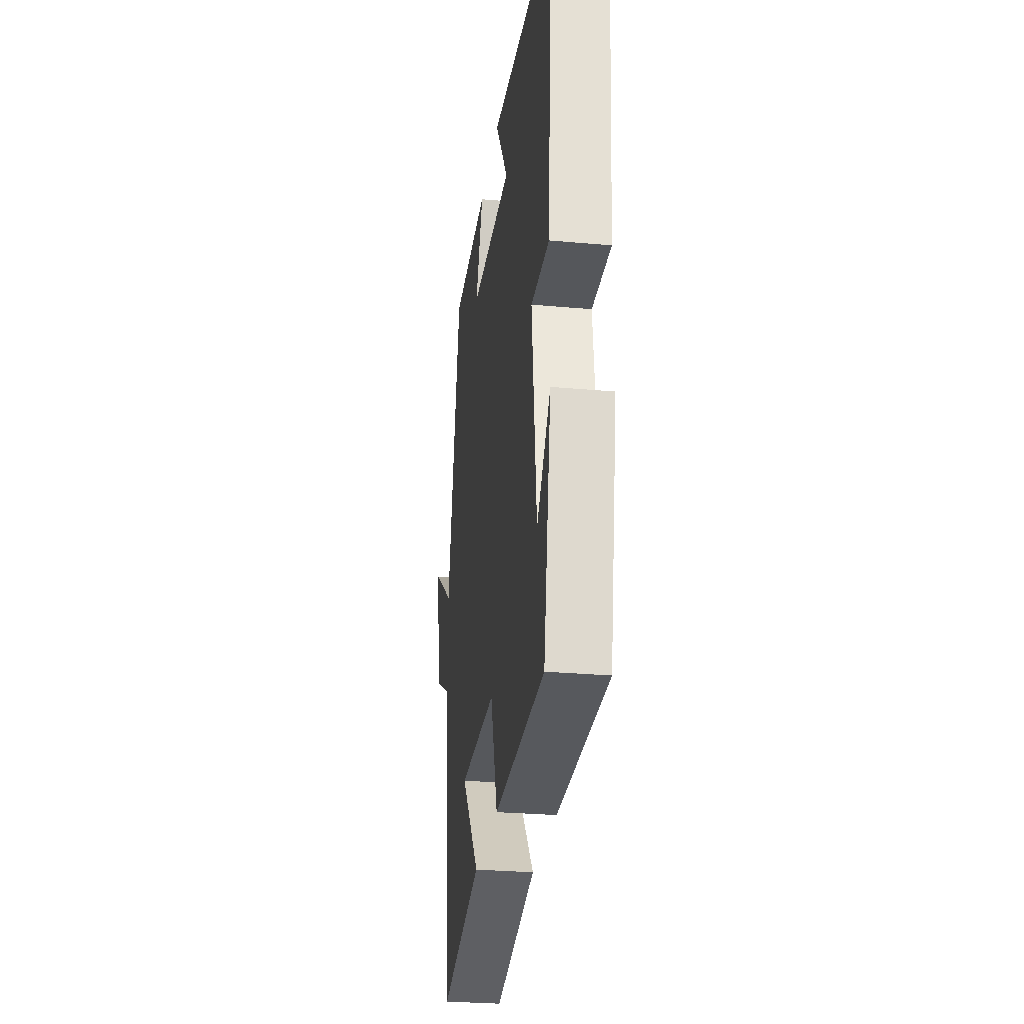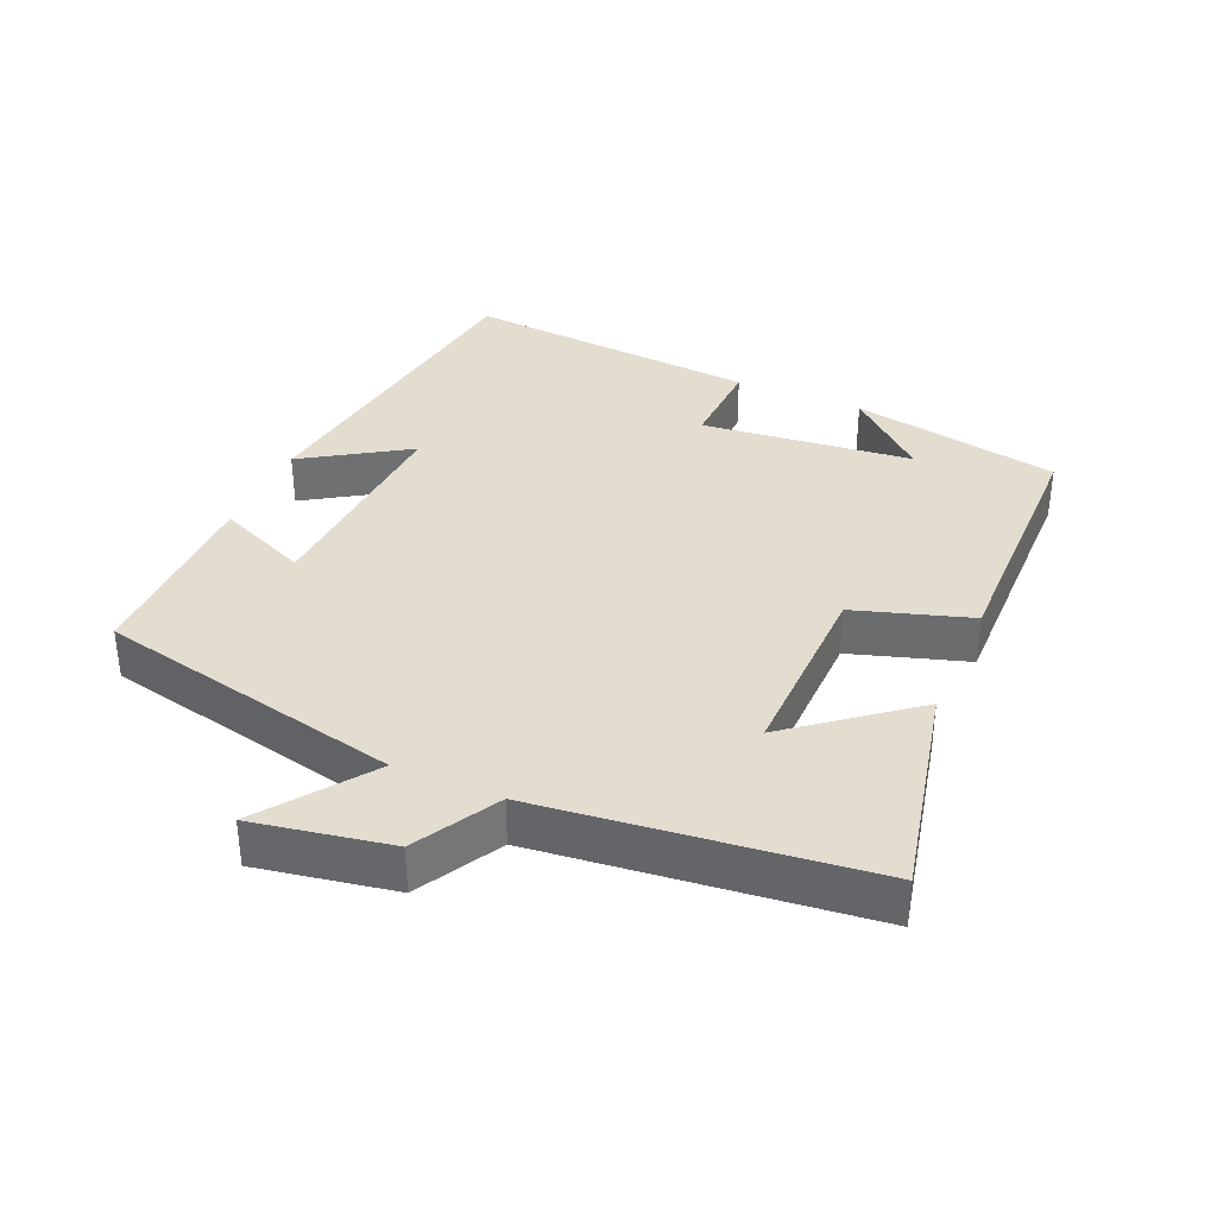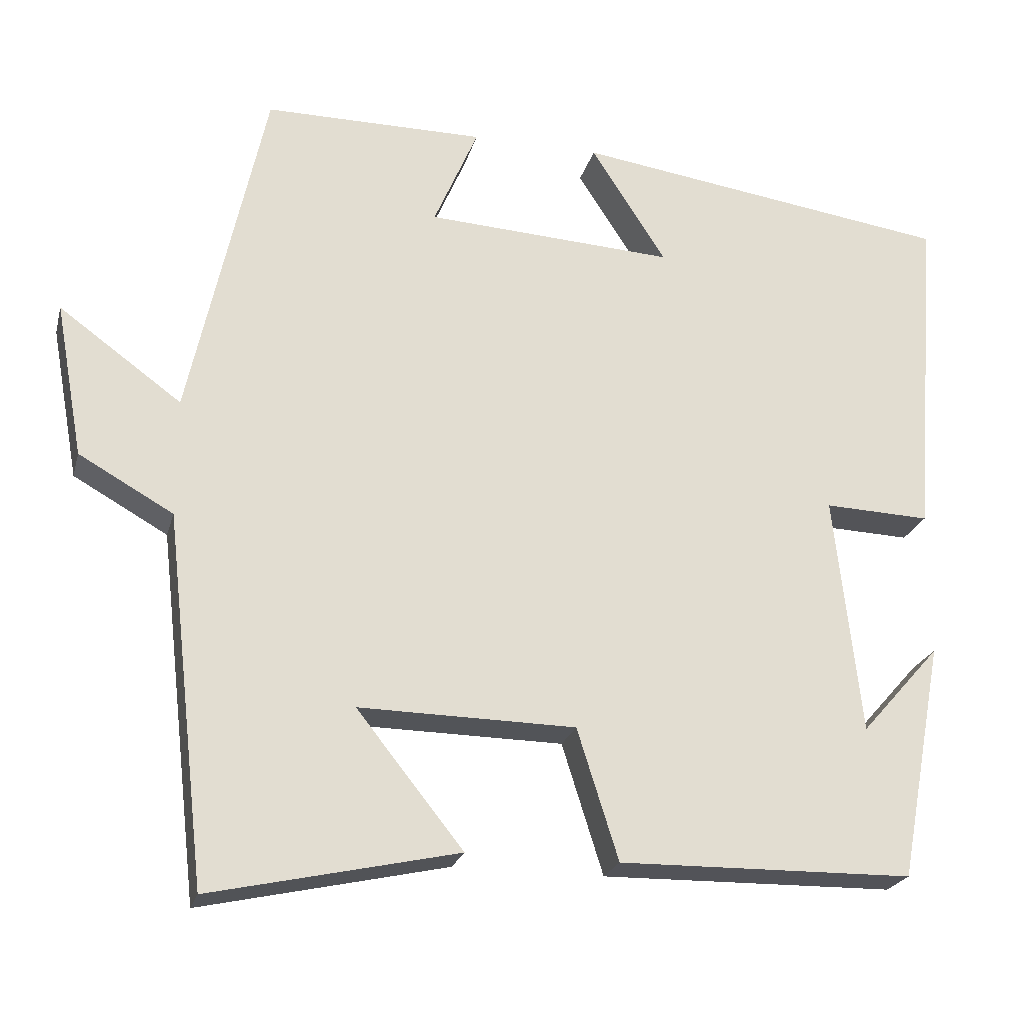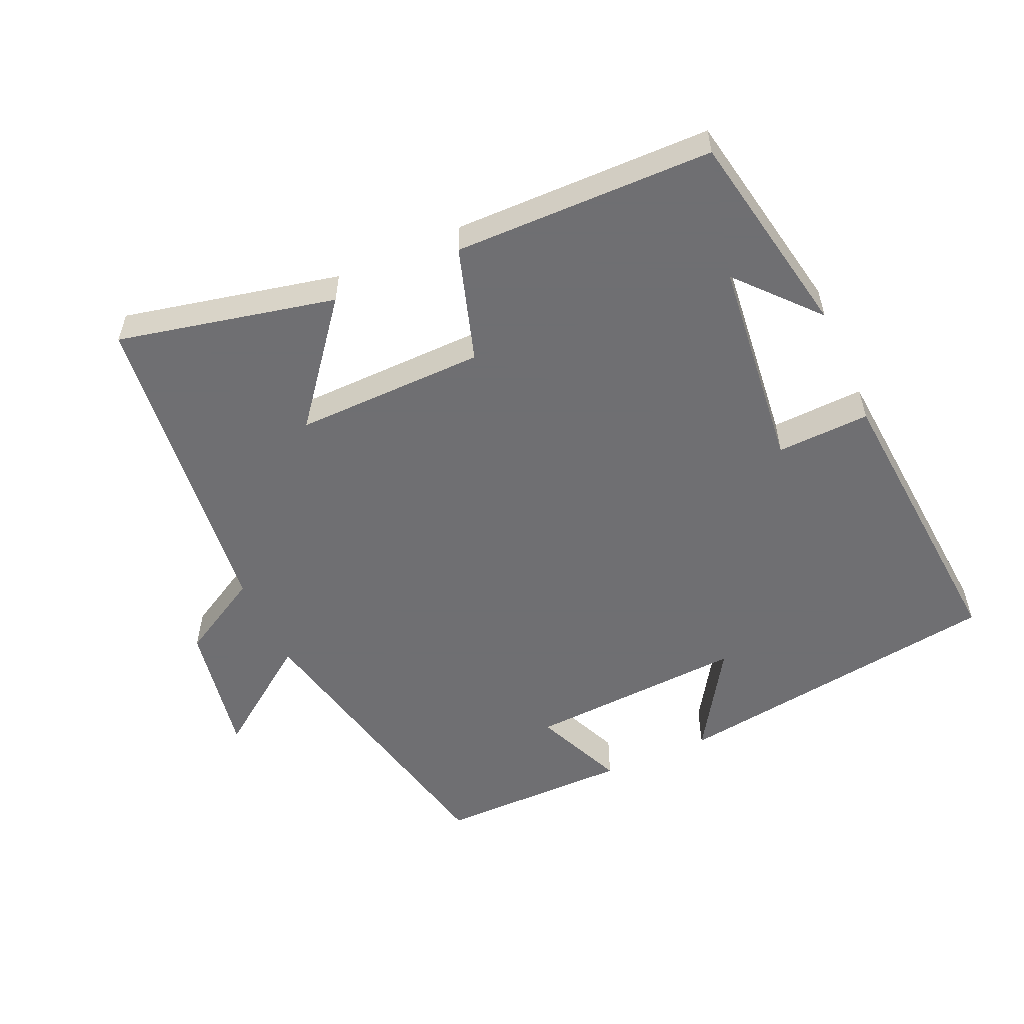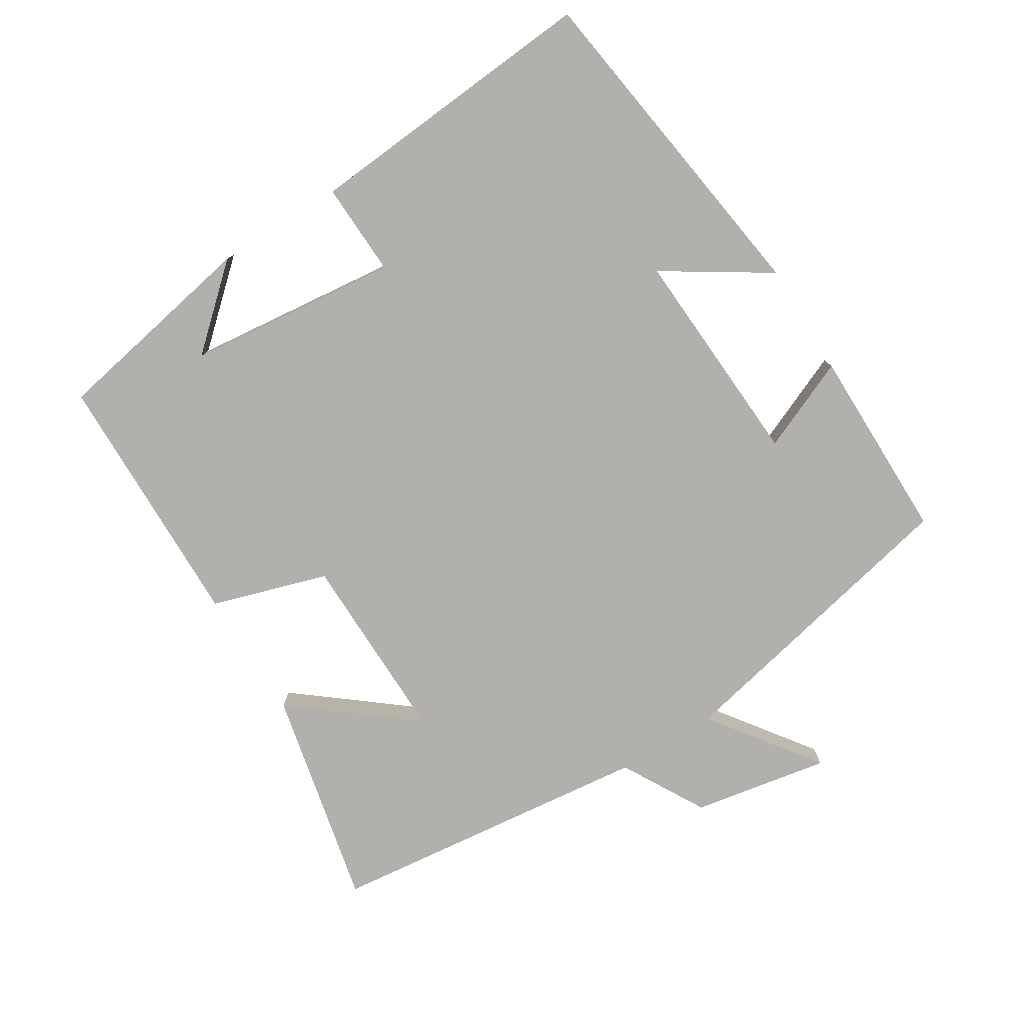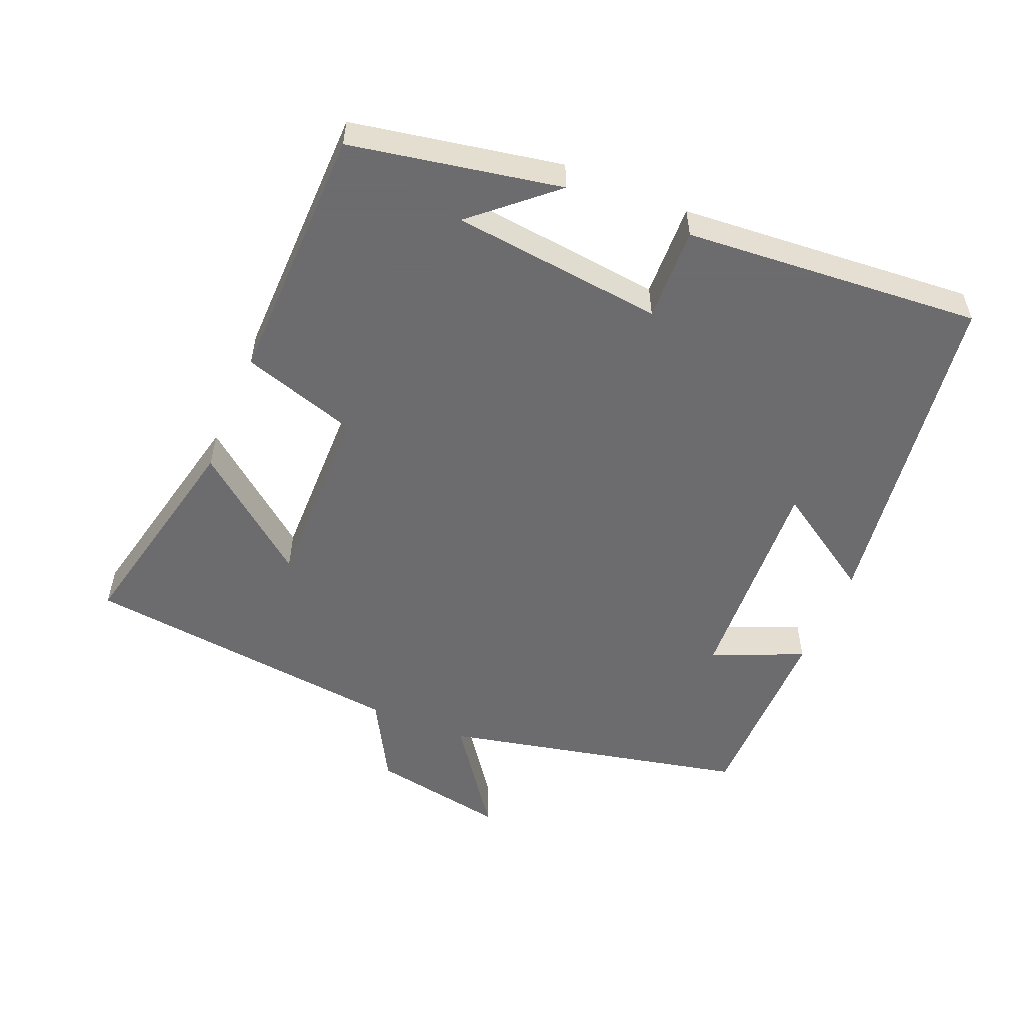
<metadata>
{"format":"obj","ext":"obj","renderer":"f3d","projection":"perspective","resolution":1024,"background":"white","views":[{"elev":-28.5,"azim":-97.7,"up":"+Z"},{"elev":35.6,"azim":113.6,"up":"+Y"},{"elev":-22.9,"azim":165.9,"up":"+Z"},{"elev":-54.7,"azim":-155.8,"up":"+Y"},{"elev":-78.6,"azim":-58.1,"up":"+Y"},{"elev":-53.8,"azim":-112.7,"up":"+Y"}]}
</metadata>
<code>
v -0.534 0.07 0.431
v -0.046 0.07 0.5
v -0.143 0.07 0.349
v 0.177 0.07 0.367
v 0.12 0.07 0.5
v 0.403 0.07 0.5
v 0.5 0.07 0.055
v 0.657 0.07 0.169
v 0.621 0.07 -0.029
v 0.5 0.07 -0.097
v 0.446 0.07 -0.57
v 0.129 0.07 -0.5
v 0.266 0.07 -0.328
v -0.012 0.07 -0.332
v -0.065 0.07 -0.5
v -0.443 0.07 -0.494
v -0.5 0.07 -0.189
v -0.398 0.07 -0.304
v -0.364 0.07 0.004
v -0.5 0.07 -0.001
v -0.534 0 0.431
v -0.046 0 0.5
v -0.143 0 0.349
v 0.177 0 0.367
v 0.12 0 0.5
v 0.403 0 0.5
v 0.5 0 0.055
v 0.657 0 0.169
v 0.621 0 -0.029
v 0.5 0 -0.097
v 0.446 0 -0.57
v 0.129 0 -0.5
v 0.266 0 -0.328
v -0.012 0 -0.332
v -0.065 0 -0.5
v -0.443 0 -0.494
v -0.5 0 -0.189
v -0.398 0 -0.304
v -0.364 0 0.004
v -0.5 0 -0.001
f 19 20 1
f 16 17 18
f 14 15 16 18
f 13 14 18 19
f 10 11 12 13
f 10 13 19 1
f 7 8 9 10
f 4 5 6 7
f 3 4 7 10
f 1 2 3
f 1 3 10
f 21 40 39
f 38 37 36
f 38 36 35 34
f 39 38 34 33
f 33 32 31 30
f 21 39 33 30
f 30 29 28 27
f 27 26 25 24
f 30 27 24 23
f 23 22 21
f 30 23 21
f 1 21 22 2
f 2 22 23 3
f 3 23 24 4
f 4 24 25 5
f 5 25 26 6
f 6 26 27 7
f 7 27 28 8
f 8 28 29 9
f 9 29 30 10
f 10 30 31 11
f 11 31 32 12
f 12 32 33 13
f 13 33 34 14
f 14 34 35 15
f 15 35 36 16
f 16 36 37 17
f 17 37 38 18
f 18 38 39 19
f 19 39 40 20
f 20 40 21 1

</code>
